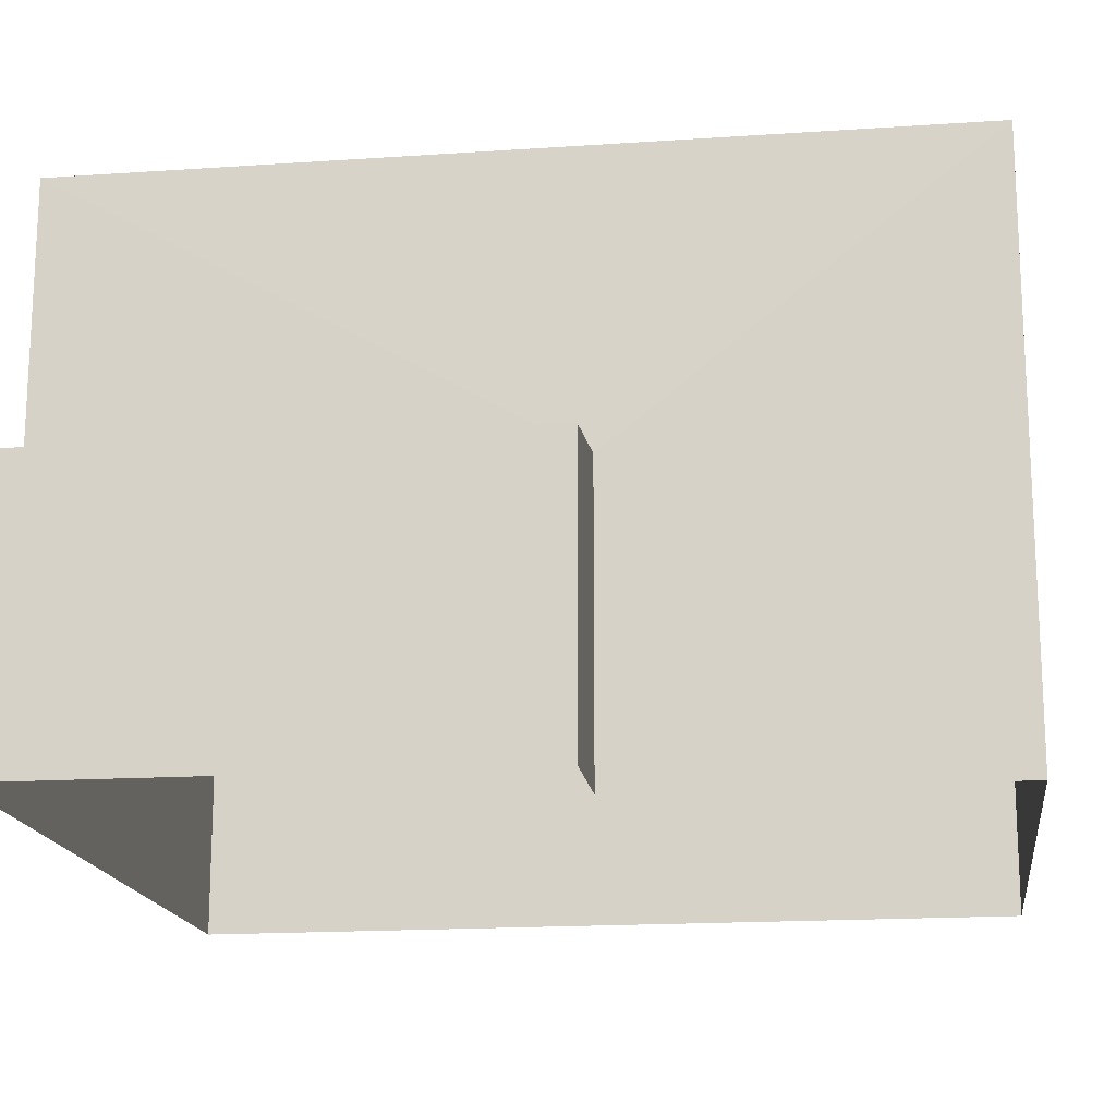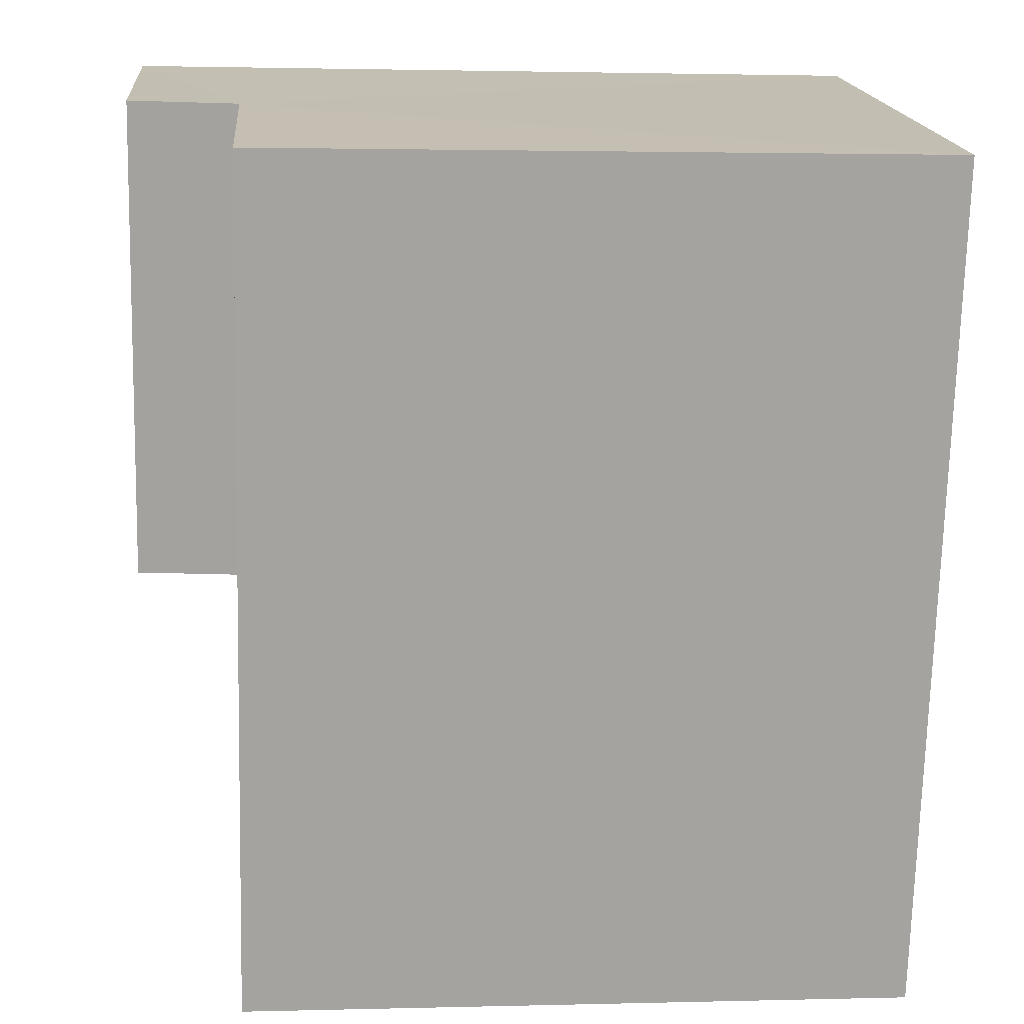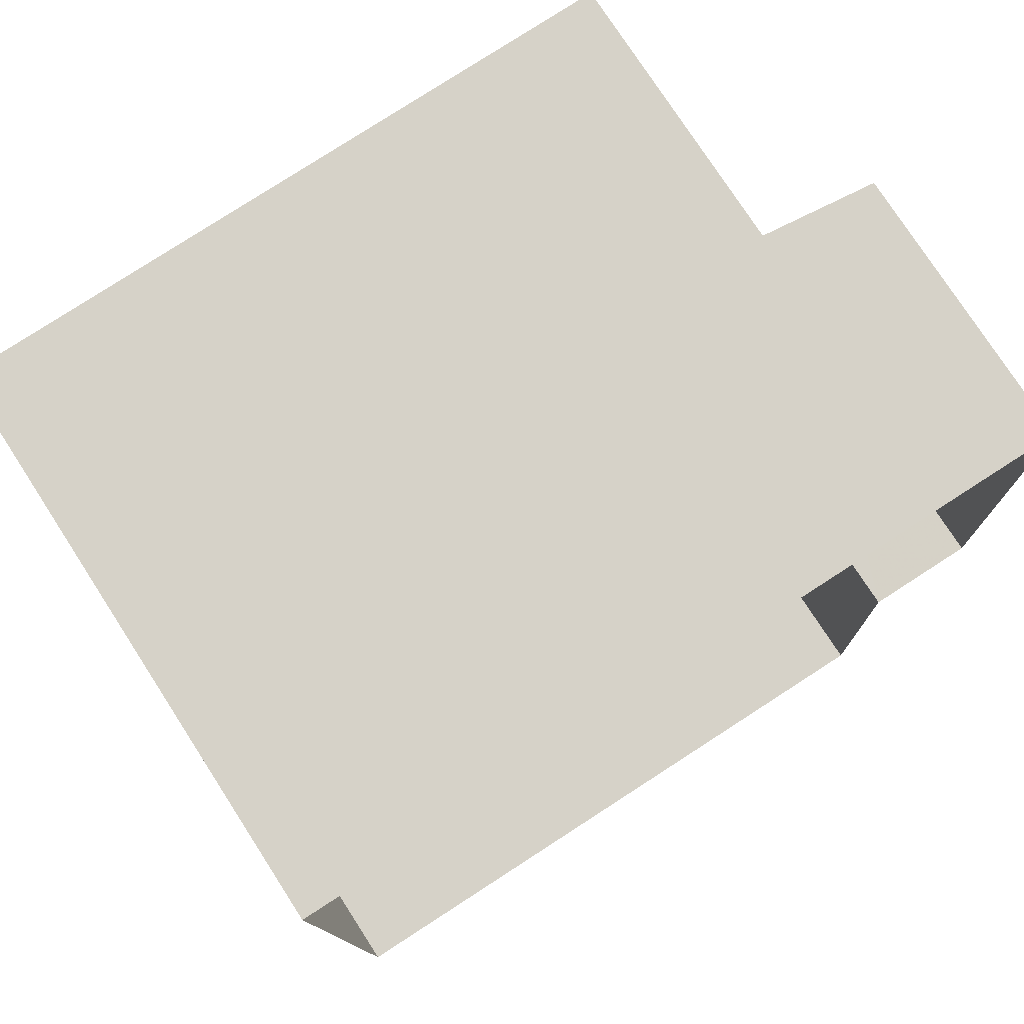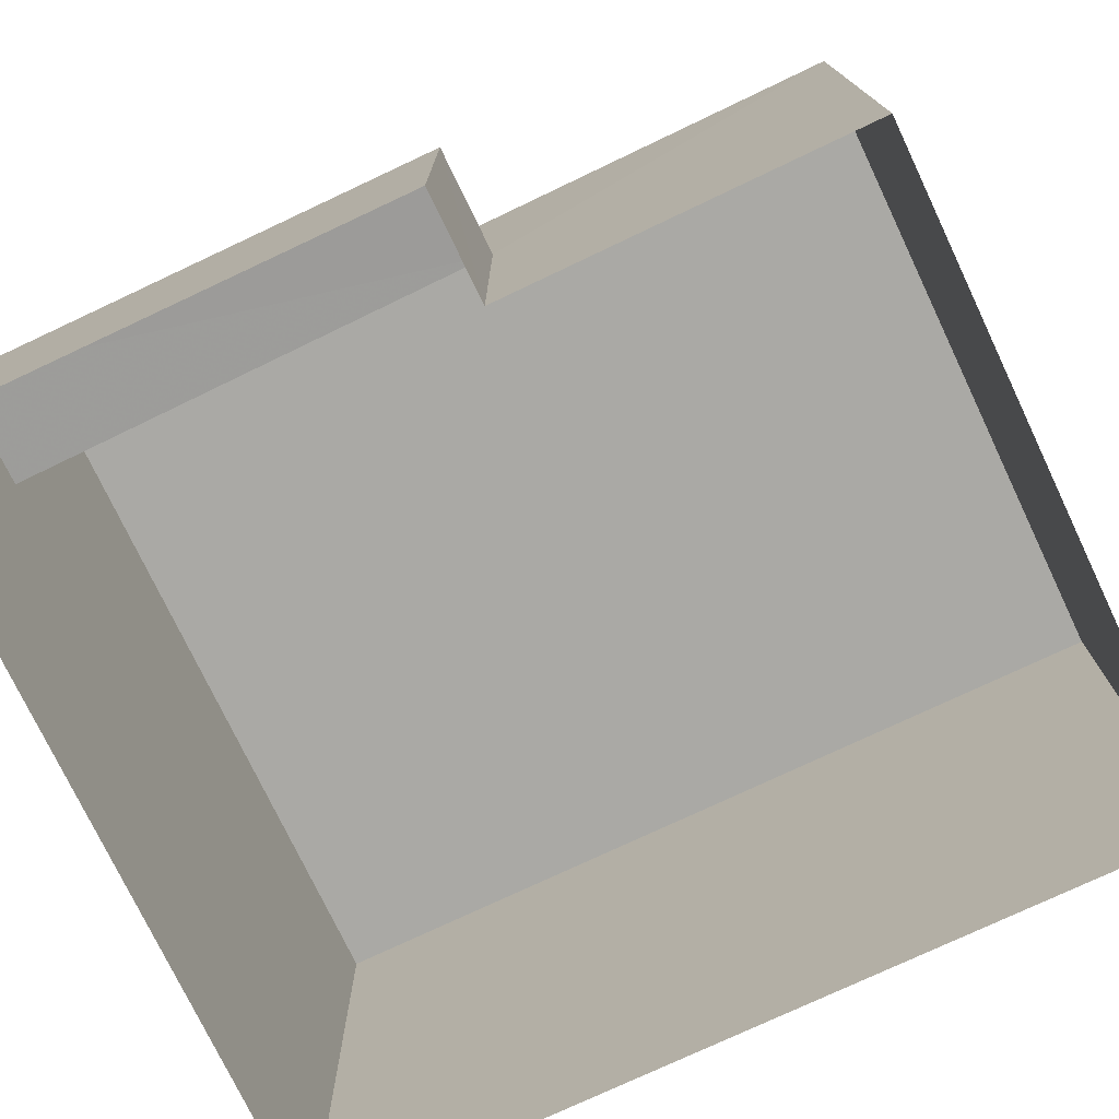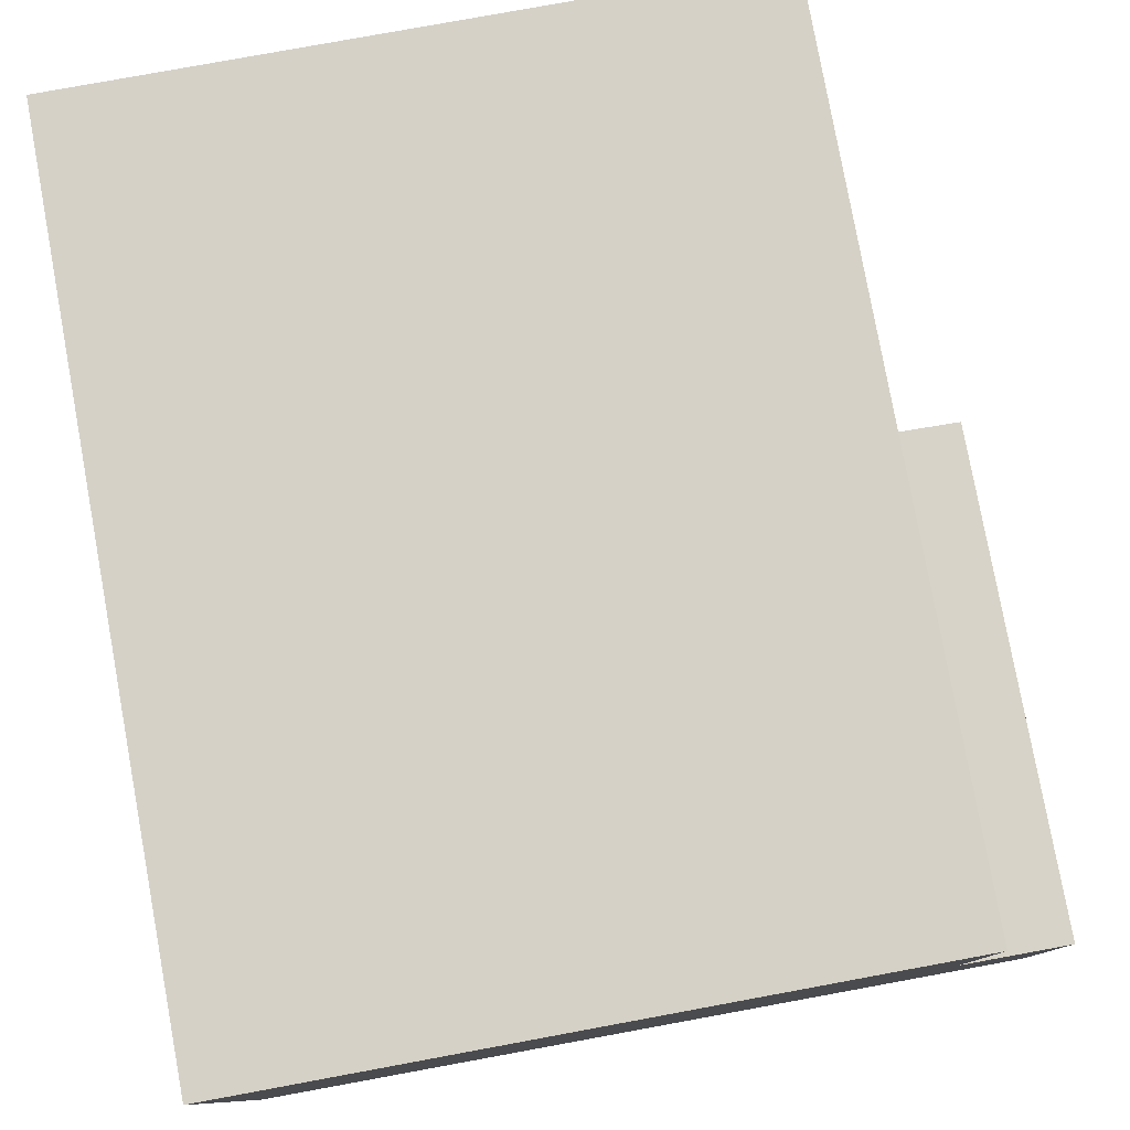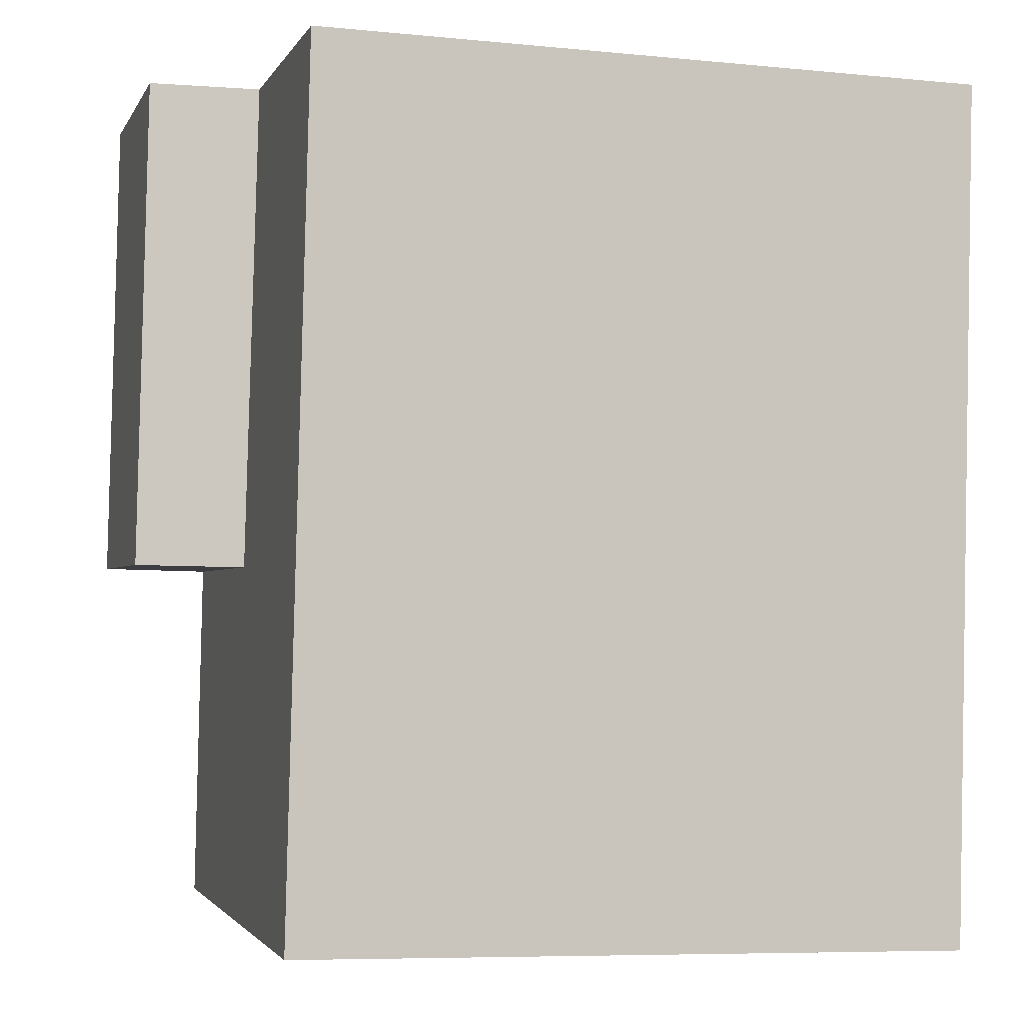
<metadata>
{"format":"obj","ext":"obj","renderer":"f3d","projection":"perspective","resolution":1024,"background":"white","views":[{"elev":-16.8,"azim":-83.8,"up":"+Z"},{"elev":17.5,"azim":-5.0,"up":"+Y"},{"elev":76.7,"azim":147.2,"up":"+Y"},{"elev":-75.3,"azim":-66.0,"up":"+Z"},{"elev":79.3,"azim":168.2,"up":"+Z"},{"elev":-2.3,"azim":-15.5,"up":"+Y"}]}
</metadata>
<code>
v -3.726e+05 -1.046e+05 27.54
v -3.727e+05 -1.045e+05 27.54
v -3.726e+05 -1.045e+05 27.54
v -3.727e+05 -1.045e+05 27.53
v -3.727e+05 -1.046e+05 27.54
v -3.727e+05 -1.045e+05 27.54
v -3.727e+05 -1.045e+05 31.62
v -3.727e+05 -1.045e+05 31.46
v -3.727e+05 -1.045e+05 31.46
v -3.727e+05 -1.045e+05 31.62
v -3.727e+05 -1.045e+05 35.58
v -3.727e+05 -1.046e+05 35.58
v -3.726e+05 -1.046e+05 35.58
v -3.726e+05 -1.045e+05 35.58
f 1 2 3
f 3 2 4
f 1 5 2
f 4 2 6
f 7 8 9
f 7 10 8
f 11 12 13
f 14 11 13
f 11 14 10
f 14 3 10
f 10 4 8
f 10 3 4
f 2 5 7
f 5 12 7
f 7 11 10
f 7 12 11
f 13 5 1
f 13 12 5
f 2 9 6
f 2 7 9
f 13 1 3
f 14 13 3
f 9 4 6
f 9 8 4

</code>
